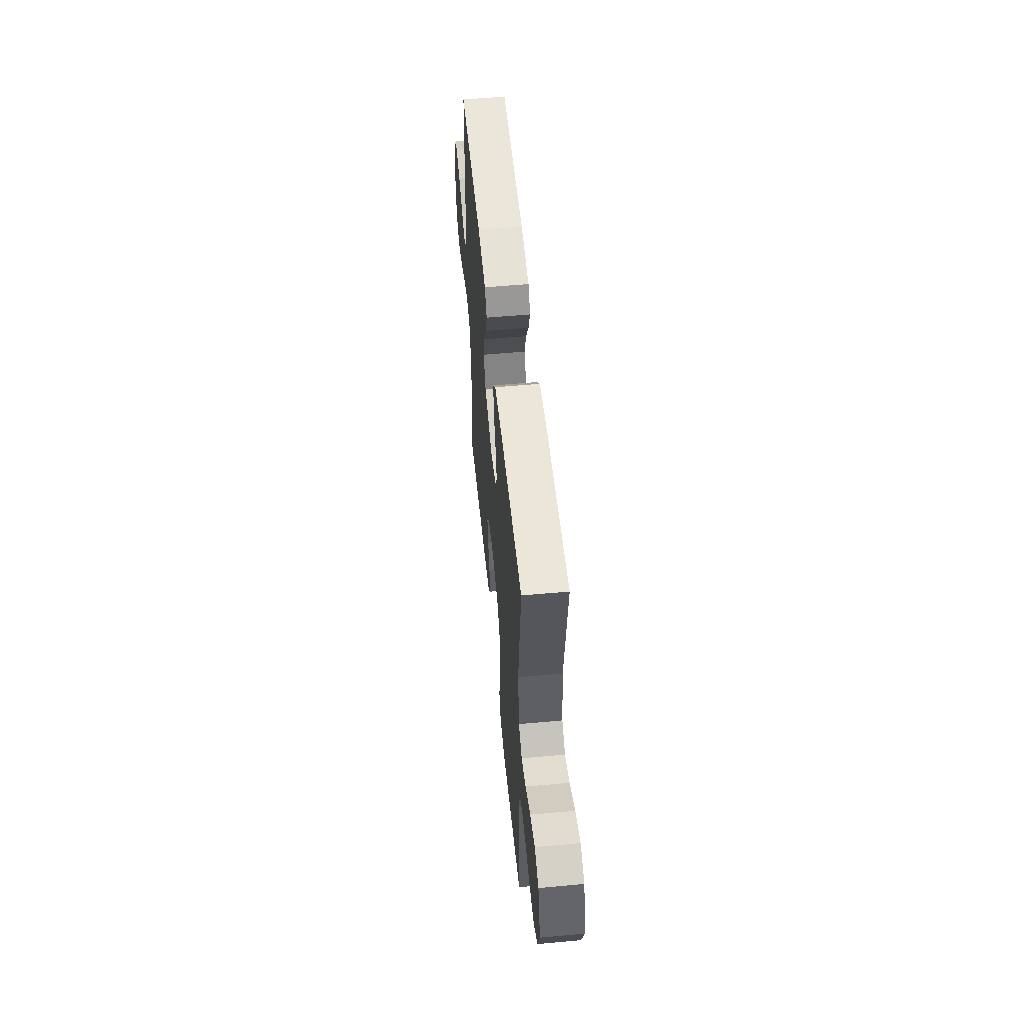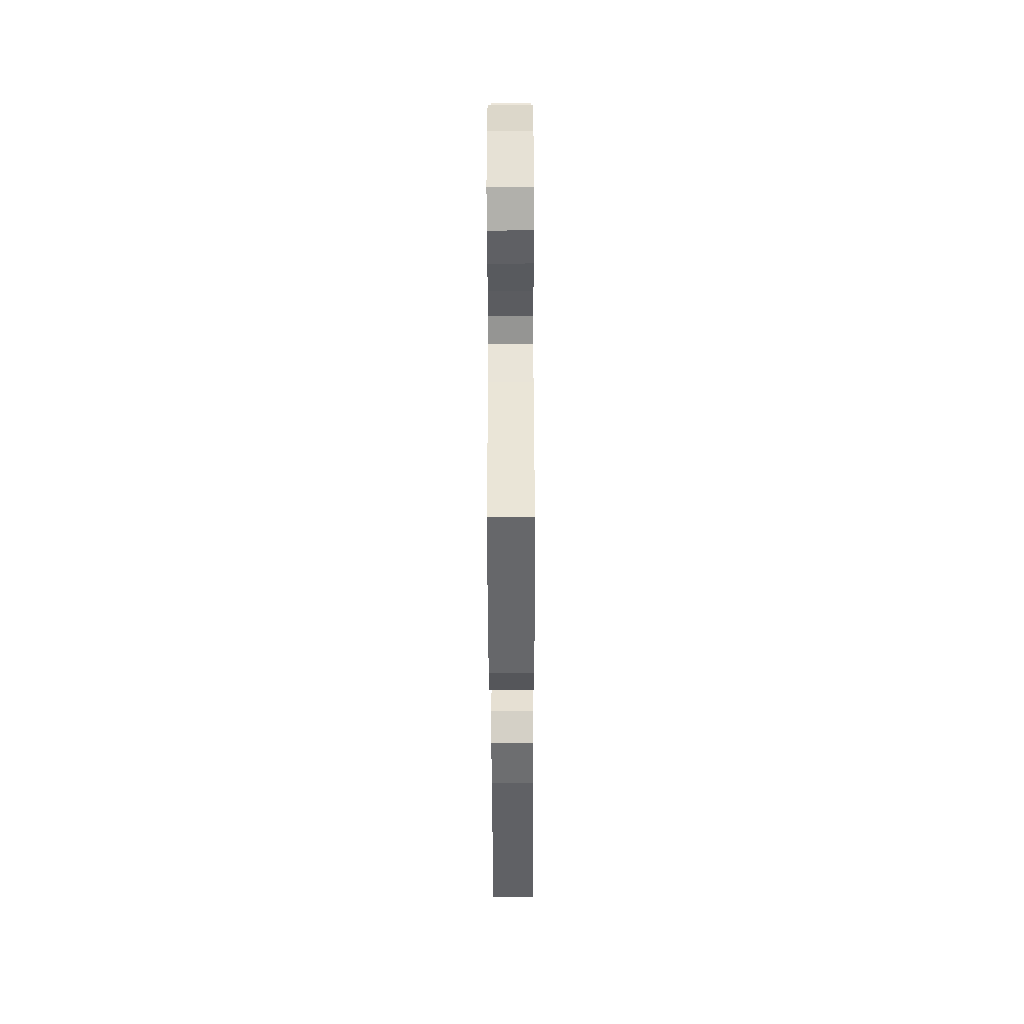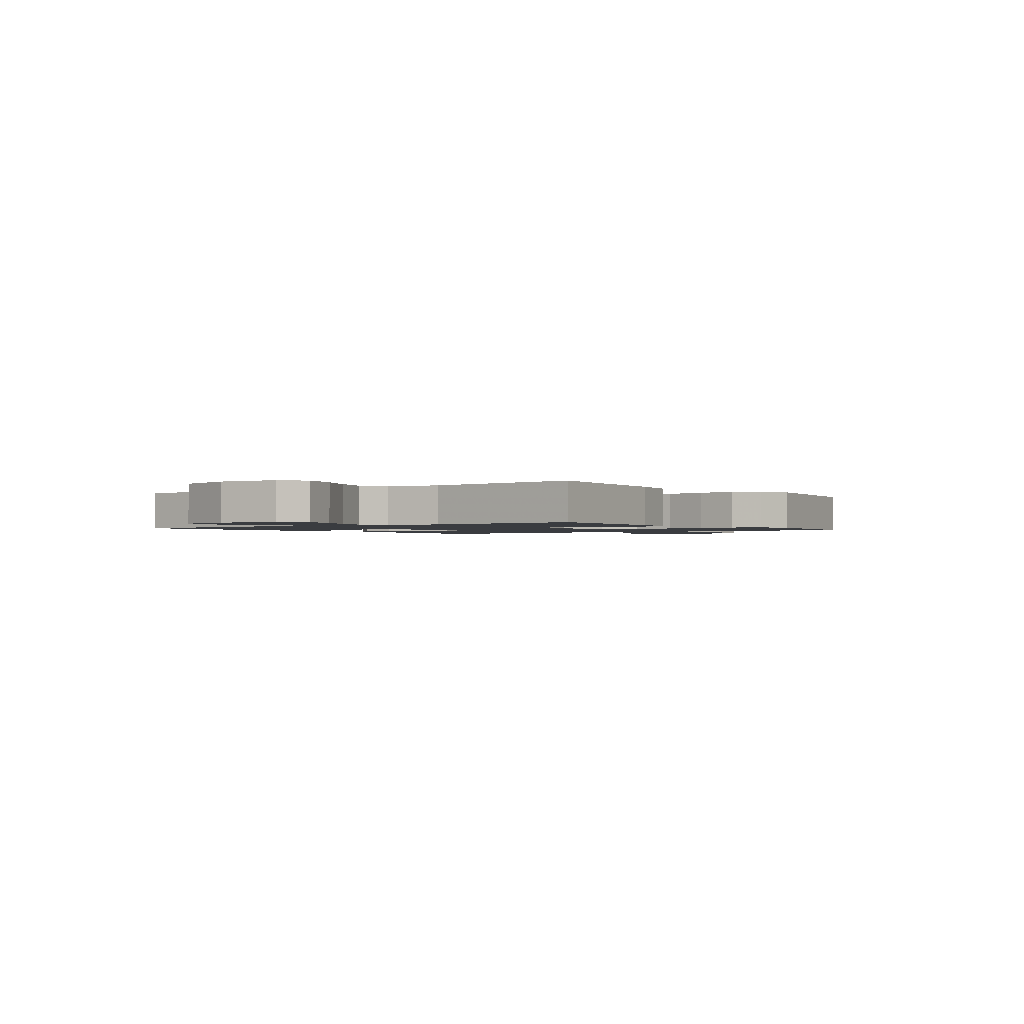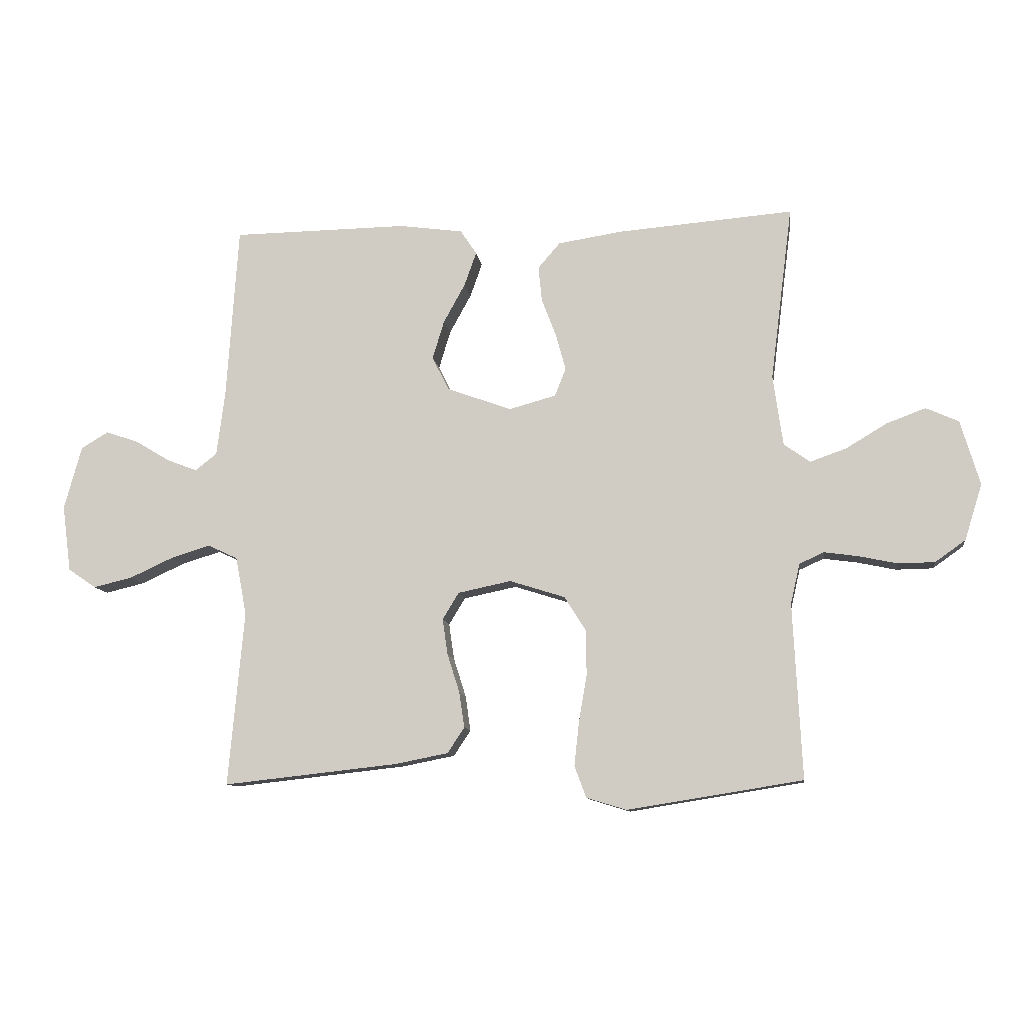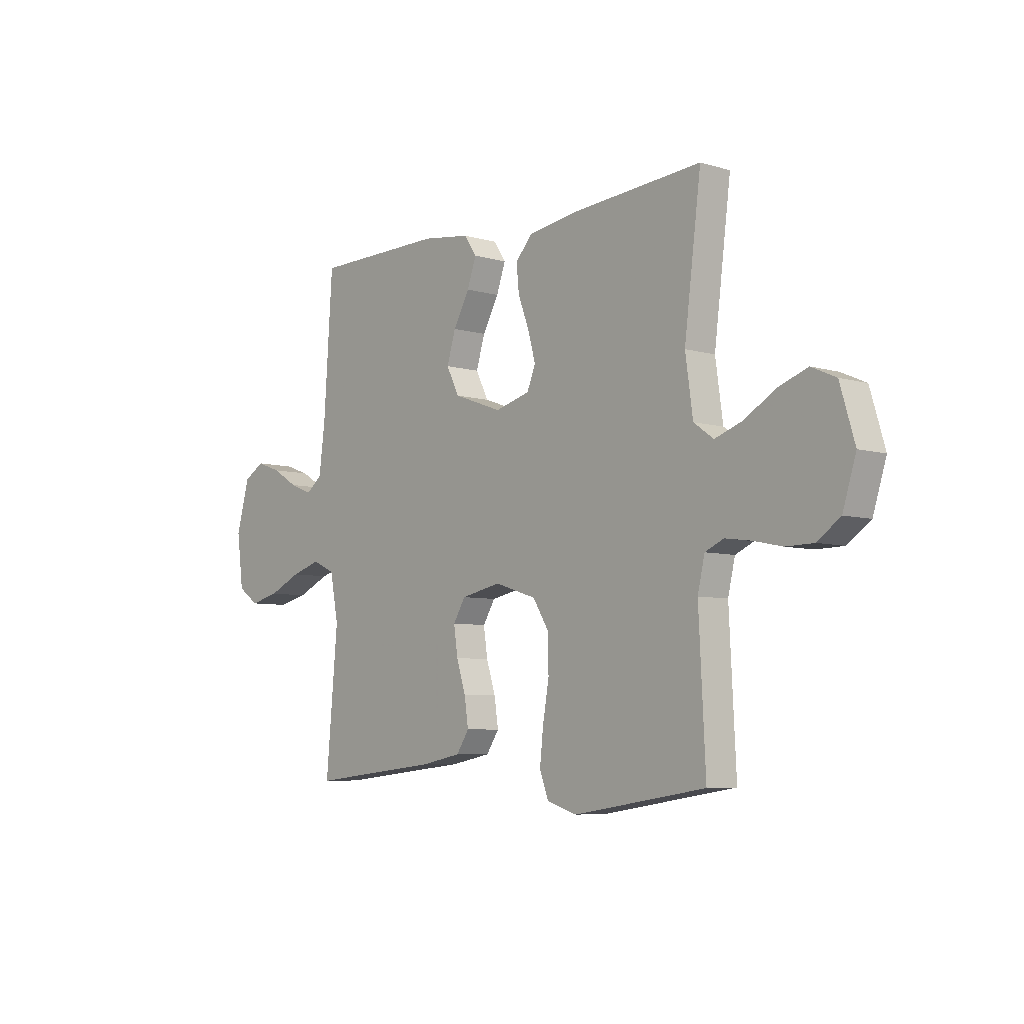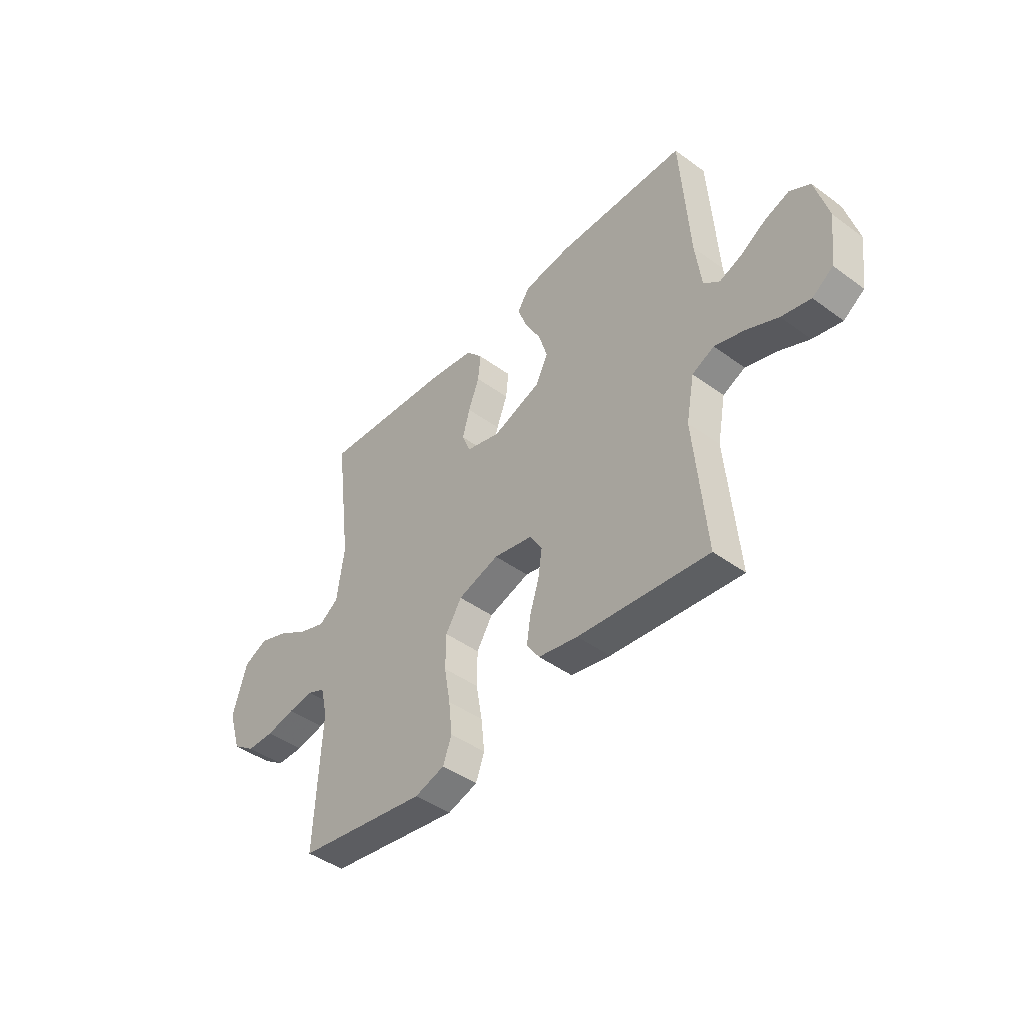
<metadata>
{"format":"obj","ext":"obj","renderer":"f3d","projection":"perspective","resolution":1024,"background":"white","views":[{"elev":55.6,"azim":-95.5,"up":"+Z"},{"elev":-43.0,"azim":-89.8,"up":"+Z"},{"elev":-1.5,"azim":126.0,"up":"+Y"},{"elev":-10.4,"azim":-172.3,"up":"+Z"},{"elev":-6.4,"azim":-131.1,"up":"+Z"},{"elev":-44.5,"azim":49.6,"up":"+Z"}]}
</metadata>
<code>
v -0.5 0.07 -0.5
v -0.485 0.07 -0.2
v -0.501 0.07 -0.131
v -0.543 0.07 -0.112
v -0.601 0.07 -0.12
v -0.667 0.07 -0.134
v -0.73 0.07 -0.133
v -0.782 0.07 -0.096
v -0.812 0.07 0
v -0.779 0.07 0.111
v -0.723 0.07 0.136
v -0.656 0.07 0.111
v -0.586 0.07 0.069
v -0.524 0.07 0.047
v -0.479 0.07 0.079
v -0.462 0.07 0.2
v -0.5 0.07 0.5
v -0.2 0.07 0.476
v -0.089 0.07 0.459
v -0.051 0.07 0.415
v -0.057 0.07 0.355
v -0.082 0.07 0.289
v -0.099 0.07 0.227
v -0.08 0.07 0.179
v 0 0.07 0.157
v 0.111 0.07 0.197
v 0.14 0.07 0.255
v 0.12 0.07 0.321
v 0.083 0.07 0.388
v 0.062 0.07 0.447
v 0.09 0.07 0.489
v 0.2 0.07 0.504
v 0.5 0.07 0.5
v 0.52 0.07 0.2
v 0.534 0.07 0.091
v 0.571 0.07 0.062
v 0.623 0.07 0.082
v 0.681 0.07 0.117
v 0.738 0.07 0.137
v 0.785 0.07 0.109
v 0.815 0.07 0
v 0.8 0.07 -0.114
v 0.752 0.07 -0.147
v 0.685 0.07 -0.131
v 0.611 0.07 -0.097
v 0.543 0.07 -0.076
v 0.492 0.07 -0.1
v 0.473 0.07 -0.2
v 0.5 0.07 -0.5
v 0.2 0.07 -0.467
v 0.109 0.07 -0.449
v 0.08 0.07 -0.405
v 0.089 0.07 -0.344
v 0.11 0.07 -0.278
v 0.119 0.07 -0.216
v 0.091 0.07 -0.17
v 0 0.07 -0.151
v -0.095 0.07 -0.181
v -0.132 0.07 -0.24
v -0.133 0.07 -0.318
v -0.119 0.07 -0.399
v -0.111 0.07 -0.473
v -0.131 0.07 -0.527
v -0.2 0.07 -0.548
v -0.5 0 -0.5
v -0.485 0 -0.2
v -0.501 0 -0.131
v -0.543 0 -0.112
v -0.601 0 -0.12
v -0.667 0 -0.134
v -0.73 0 -0.133
v -0.782 0 -0.096
v -0.812 0 0
v -0.779 0 0.111
v -0.723 0 0.136
v -0.656 0 0.111
v -0.586 0 0.069
v -0.524 0 0.047
v -0.479 0 0.079
v -0.462 0 0.2
v -0.5 0 0.5
v -0.2 0 0.476
v -0.089 0 0.459
v -0.051 0 0.415
v -0.057 0 0.355
v -0.082 0 0.289
v -0.099 0 0.227
v -0.08 0 0.179
v 0 0 0.157
v 0.111 0 0.197
v 0.14 0 0.255
v 0.12 0 0.321
v 0.083 0 0.388
v 0.062 0 0.447
v 0.09 0 0.489
v 0.2 0 0.504
v 0.5 0 0.5
v 0.52 0 0.2
v 0.534 0 0.091
v 0.571 0 0.062
v 0.623 0 0.082
v 0.681 0 0.117
v 0.738 0 0.137
v 0.785 0 0.109
v 0.815 0 0
v 0.8 0 -0.114
v 0.752 0 -0.147
v 0.685 0 -0.131
v 0.611 0 -0.097
v 0.543 0 -0.076
v 0.492 0 -0.1
v 0.473 0 -0.2
v 0.5 0 -0.5
v 0.2 0 -0.467
v 0.109 0 -0.449
v 0.08 0 -0.405
v 0.089 0 -0.344
v 0.11 0 -0.278
v 0.119 0 -0.216
v 0.091 0 -0.17
v 0 0 -0.151
v -0.095 0 -0.181
v -0.132 0 -0.24
v -0.133 0 -0.318
v -0.119 0 -0.399
v -0.111 0 -0.473
v -0.131 0 -0.527
v -0.2 0 -0.548
f 63 64 1 2
f 60 61 62 63
f 60 63 2 3
f 59 60 3
f 58 59 3 4
f 57 58 4
f 51 52 53 54
f 51 54 55
f 48 49 50 51
f 47 48 51 55
f 46 47 55 56
f 42 43 44 45
f 42 45 46
f 41 42 46
f 37 38 39 40
f 36 37 40 41
f 31 32 33 34
f 31 34 35
f 28 29 30 31
f 27 28 31 35
f 26 27 35 36
f 19 20 21 22
f 19 22 23
f 16 17 18 19
f 15 16 19 23
f 14 15 23 24
f 10 11 12 13
f 10 13 14
f 9 10 14
f 8 9 14
f 5 6 7 8
f 4 5 8 14
f 57 4 14 24
f 36 41 46 56
f 25 26 36 56
f 24 25 56 57
f 66 65 128 127
f 127 126 125 124
f 67 66 127 124
f 67 124 123
f 68 67 123 122
f 68 122 121
f 118 117 116 115
f 119 118 115
f 115 114 113 112
f 119 115 112 111
f 120 119 111 110
f 109 108 107 106
f 110 109 106
f 110 106 105
f 104 103 102 101
f 105 104 101 100
f 98 97 96 95
f 99 98 95
f 95 94 93 92
f 99 95 92 91
f 100 99 91 90
f 86 85 84 83
f 87 86 83
f 83 82 81 80
f 87 83 80 79
f 88 87 79 78
f 77 76 75 74
f 78 77 74
f 78 74 73
f 78 73 72
f 72 71 70 69
f 78 72 69 68
f 88 78 68 121
f 120 110 105 100
f 120 100 90 89
f 121 120 89 88
f 1 65 66 2
f 2 66 67 3
f 3 67 68 4
f 4 68 69 5
f 5 69 70 6
f 6 70 71 7
f 7 71 72 8
f 8 72 73 9
f 9 73 74 10
f 10 74 75 11
f 11 75 76 12
f 12 76 77 13
f 13 77 78 14
f 14 78 79 15
f 15 79 80 16
f 16 80 81 17
f 17 81 82 18
f 18 82 83 19
f 19 83 84 20
f 20 84 85 21
f 21 85 86 22
f 22 86 87 23
f 23 87 88 24
f 24 88 89 25
f 25 89 90 26
f 26 90 91 27
f 27 91 92 28
f 28 92 93 29
f 29 93 94 30
f 30 94 95 31
f 31 95 96 32
f 32 96 97 33
f 33 97 98 34
f 34 98 99 35
f 35 99 100 36
f 36 100 101 37
f 37 101 102 38
f 38 102 103 39
f 39 103 104 40
f 40 104 105 41
f 41 105 106 42
f 42 106 107 43
f 43 107 108 44
f 44 108 109 45
f 45 109 110 46
f 46 110 111 47
f 47 111 112 48
f 48 112 113 49
f 49 113 114 50
f 50 114 115 51
f 51 115 116 52
f 52 116 117 53
f 53 117 118 54
f 54 118 119 55
f 55 119 120 56
f 56 120 121 57
f 57 121 122 58
f 58 122 123 59
f 59 123 124 60
f 60 124 125 61
f 61 125 126 62
f 62 126 127 63
f 63 127 128 64
f 64 128 65 1

</code>
